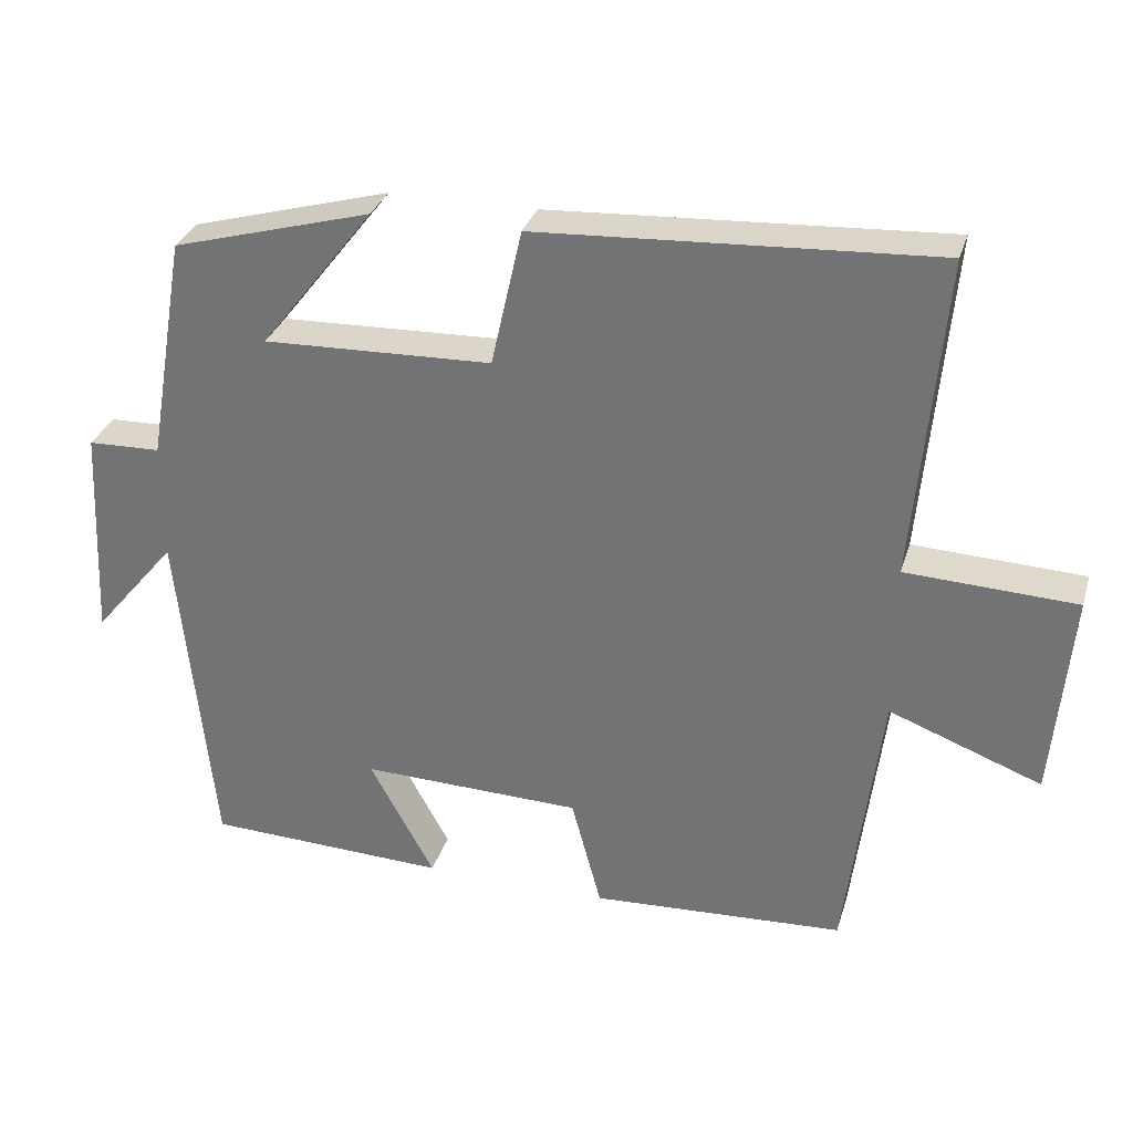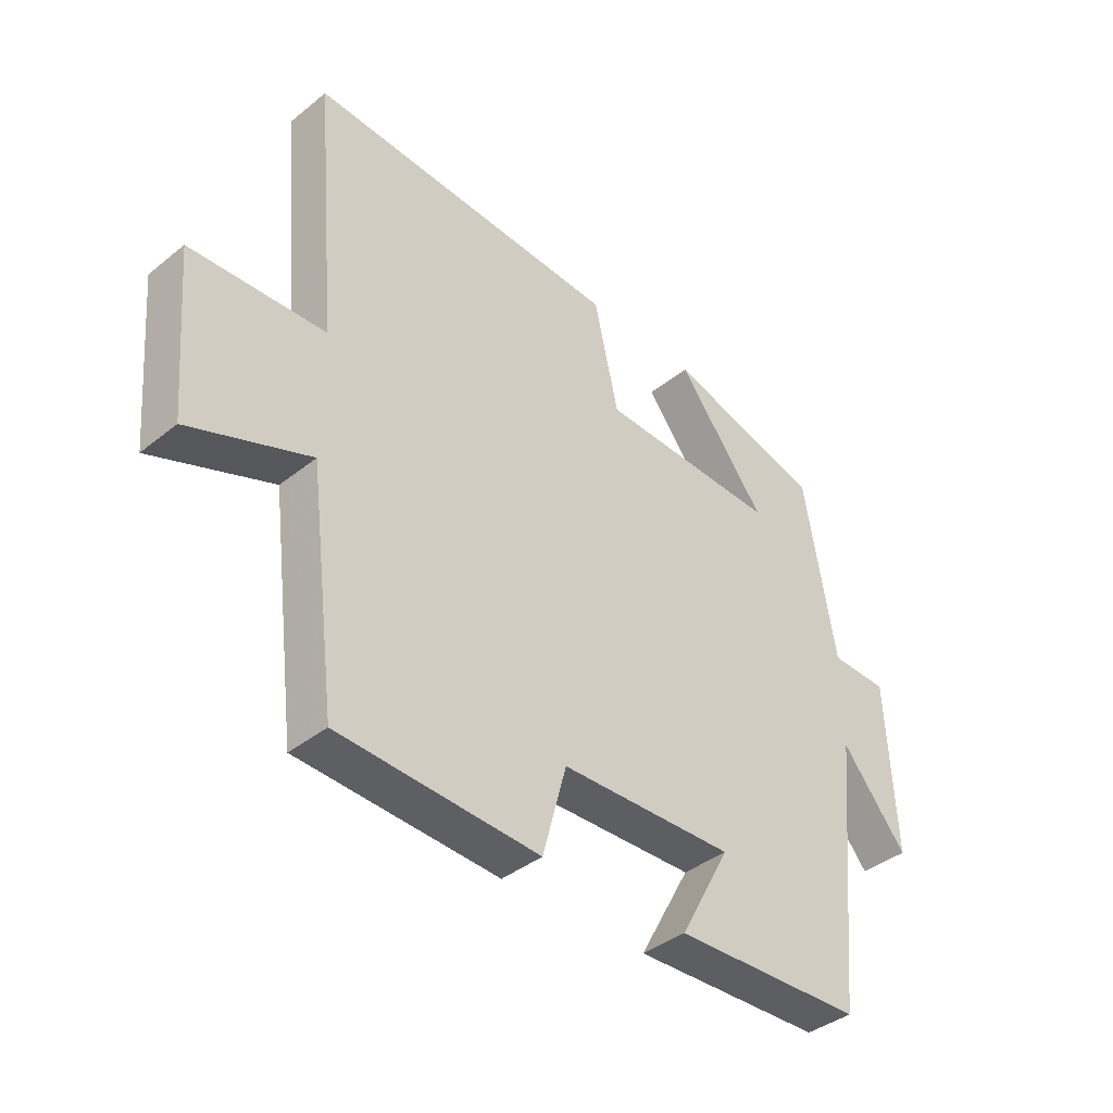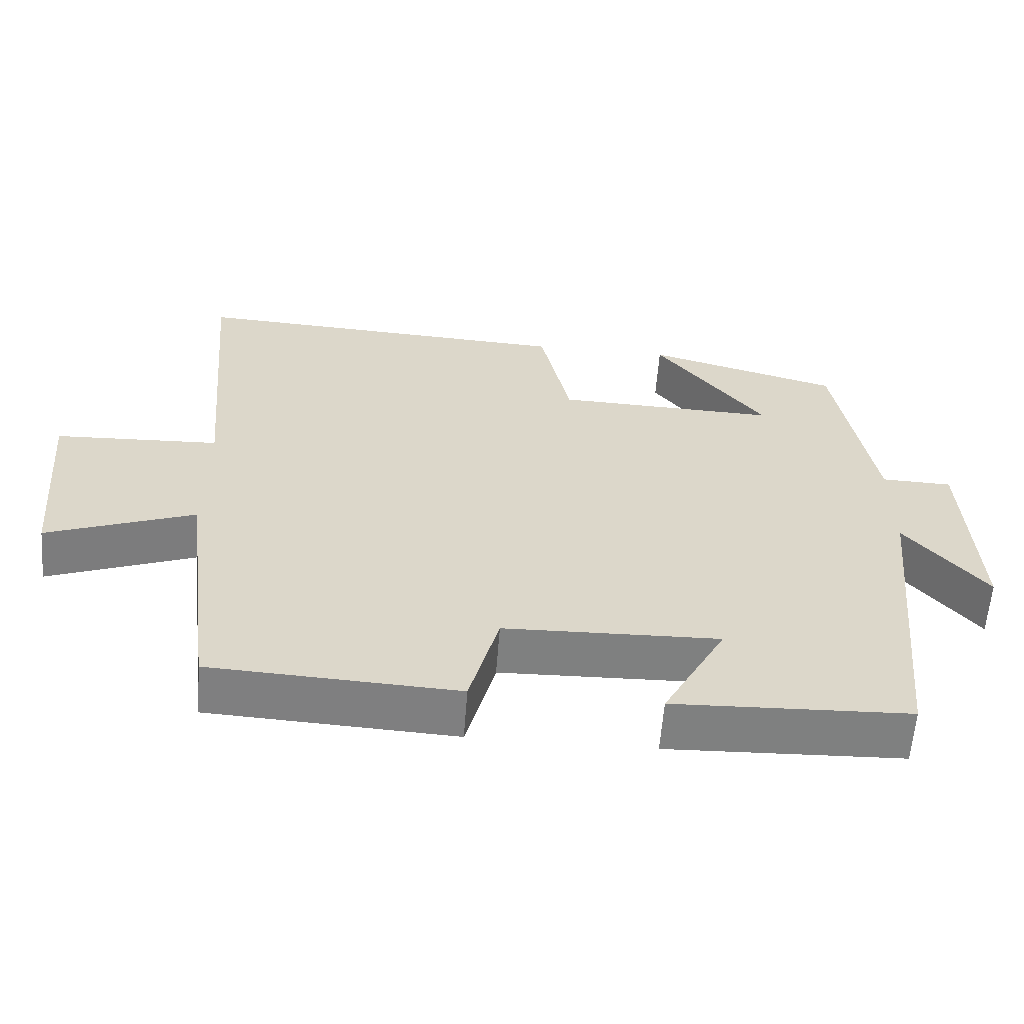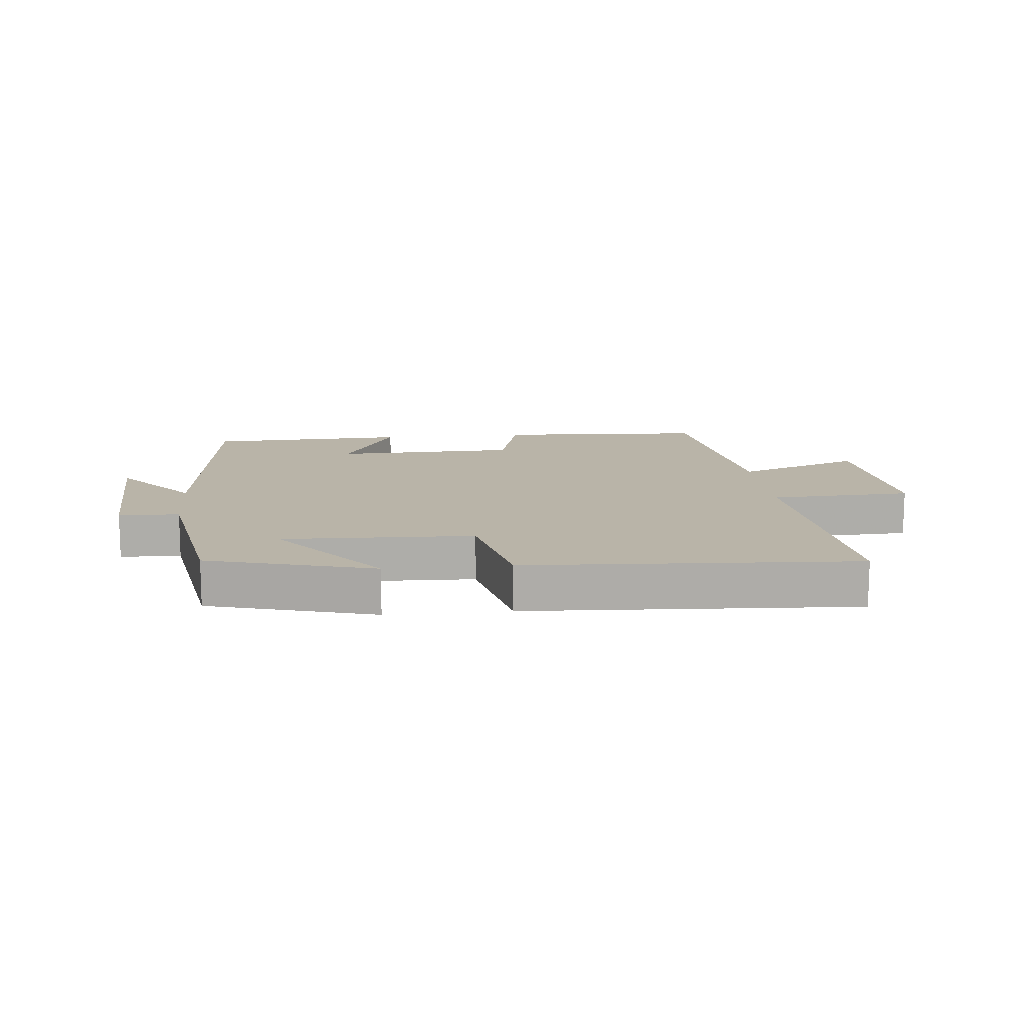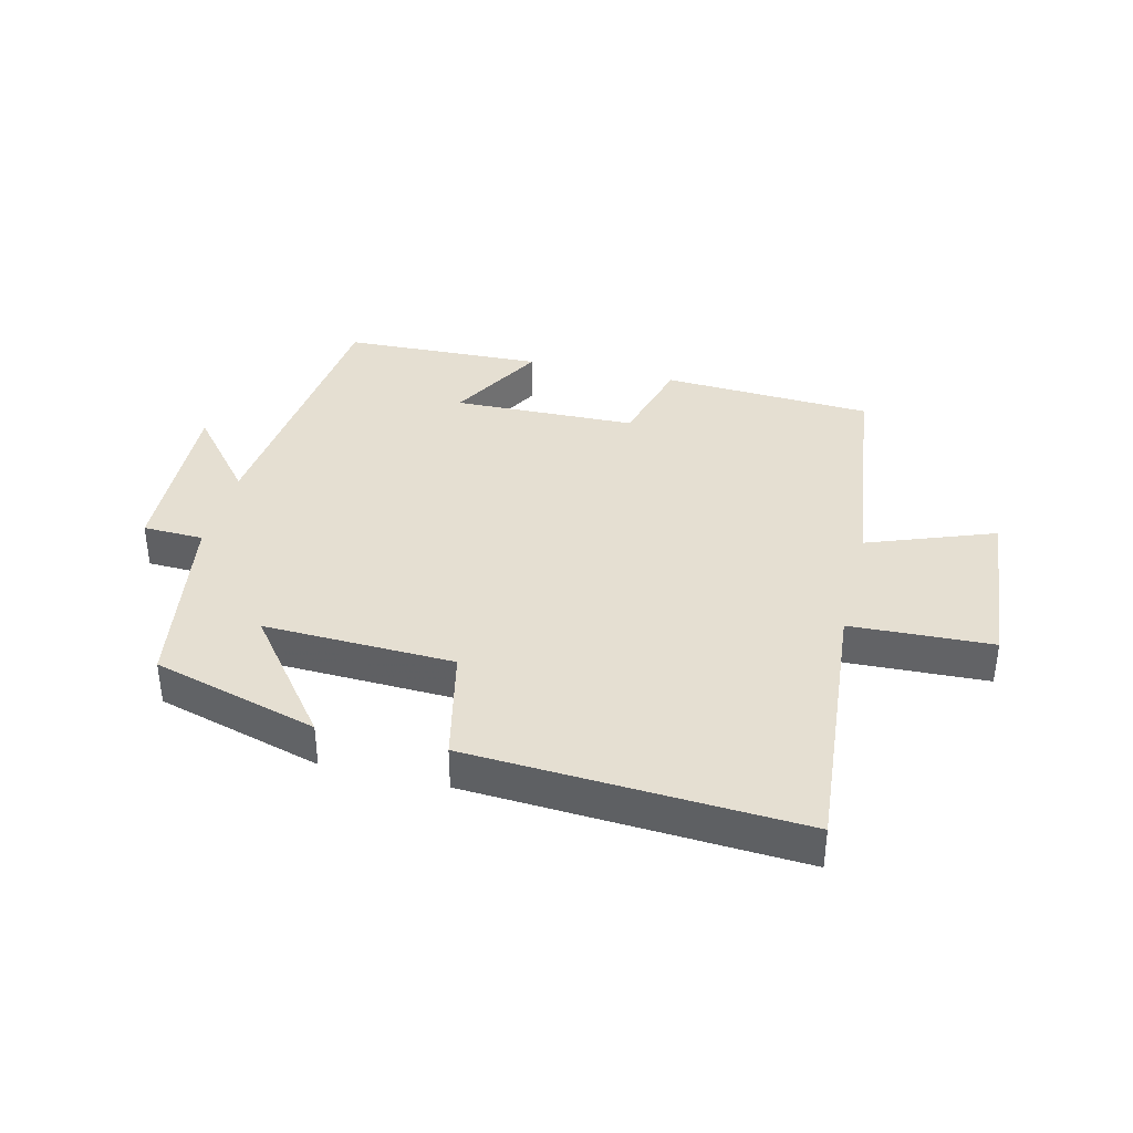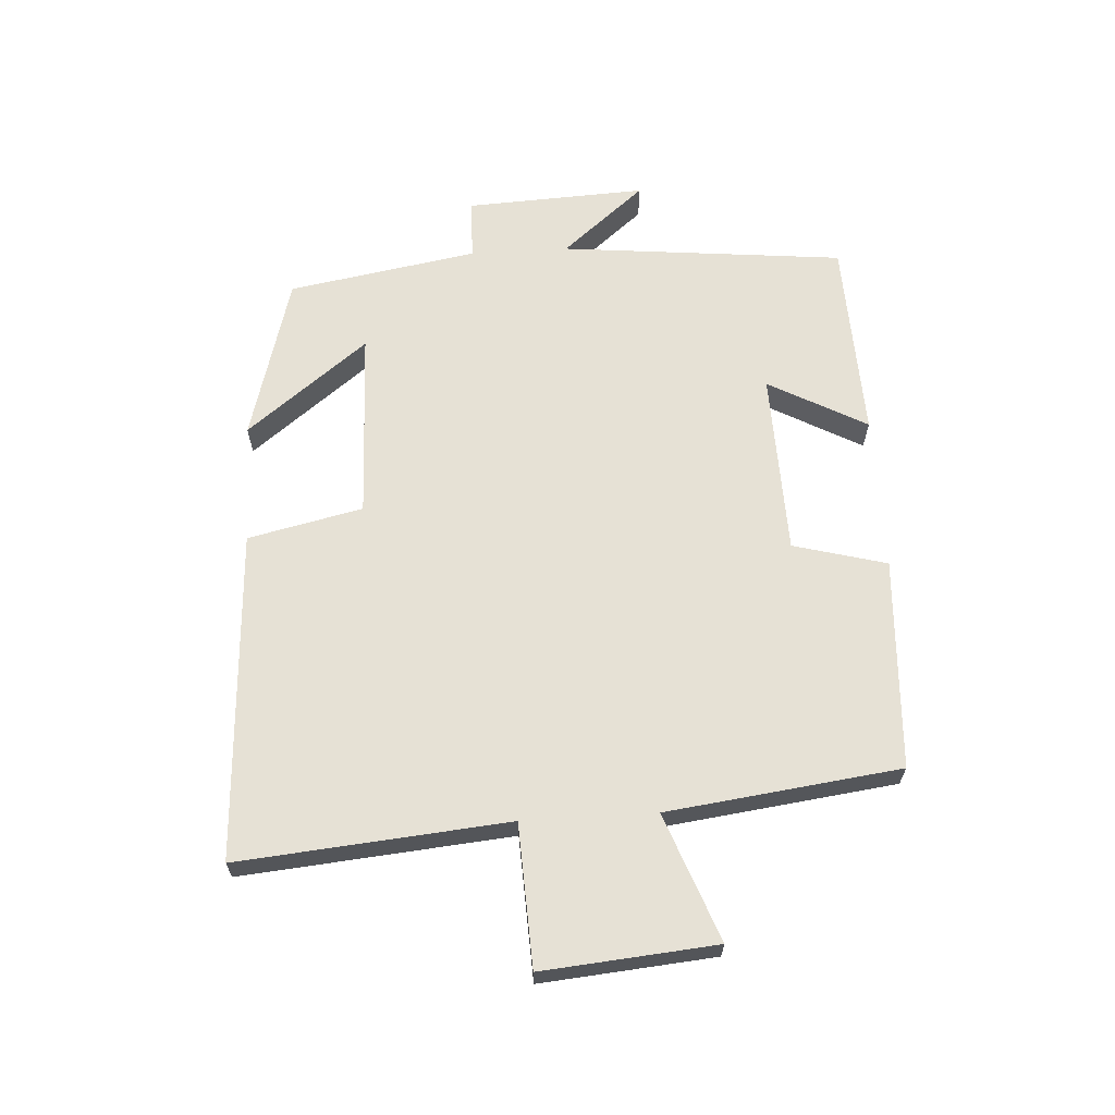
<metadata>
{"format":"obj","ext":"obj","renderer":"f3d","projection":"perspective","resolution":1024,"background":"white","views":[{"elev":31.1,"azim":15.9,"up":"+Z"},{"elev":-39.4,"azim":134.9,"up":"+Z"},{"elev":-59.9,"azim":175.7,"up":"+Z"},{"elev":13.3,"azim":-5.7,"up":"+Y"},{"elev":37.4,"azim":13.9,"up":"+Y"},{"elev":64.4,"azim":86.5,"up":"+Y"}]}
</metadata>
<code>
v 0.538 0.07 0.529
v 0.5 0.07 0.1
v 0.726 0.07 0.09
v 0.702 0.07 -0.186
v 0.5 0.07 -0.11
v 0.453 0.07 -0.482
v 0.116 0.07 -0.5
v 0.076 0.07 -0.351
v -0.218 0.07 -0.343
v -0.132 0.07 -0.5
v -0.454 0.07 -0.488
v -0.5 0.07 -0.034
v -0.611 0.07 -0.167
v -0.597 0.07 0.121
v -0.5 0.07 0.124
v -0.448 0.07 0.426
v -0.183 0.07 0.5
v -0.334 0.07 0.307
v -0.03 0.07 0.317
v 0.011 0.07 0.5
v 0.538 0 0.529
v 0.5 0 0.1
v 0.726 0 0.09
v 0.702 0 -0.186
v 0.5 0 -0.11
v 0.453 0 -0.482
v 0.116 0 -0.5
v 0.076 0 -0.351
v -0.218 0 -0.343
v -0.132 0 -0.5
v -0.454 0 -0.488
v -0.5 0 -0.034
v -0.611 0 -0.167
v -0.597 0 0.121
v -0.5 0 0.124
v -0.448 0 0.426
v -0.183 0 0.5
v -0.334 0 0.307
v -0.03 0 0.317
v 0.011 0 0.5
f 19 20 1 2
f 18 19 2
f 15 16 17 18
f 15 18 2
f 12 13 14 15
f 11 12 15
f 10 11 15
f 9 10 15
f 15 2 3
f 9 15 3
f 8 9 3
f 5 6 7 8
f 5 8 3
f 3 4 5
f 22 21 40 39
f 22 39 38
f 38 37 36 35
f 22 38 35
f 35 34 33 32
f 35 32 31
f 35 31 30
f 35 30 29
f 23 22 35
f 23 35 29
f 23 29 28
f 28 27 26 25
f 23 28 25
f 25 24 23
f 1 21 22 2
f 2 22 23 3
f 3 23 24 4
f 4 24 25 5
f 5 25 26 6
f 6 26 27 7
f 7 27 28 8
f 8 28 29 9
f 9 29 30 10
f 10 30 31 11
f 11 31 32 12
f 12 32 33 13
f 13 33 34 14
f 14 34 35 15
f 15 35 36 16
f 16 36 37 17
f 17 37 38 18
f 18 38 39 19
f 19 39 40 20
f 20 40 21 1

</code>
